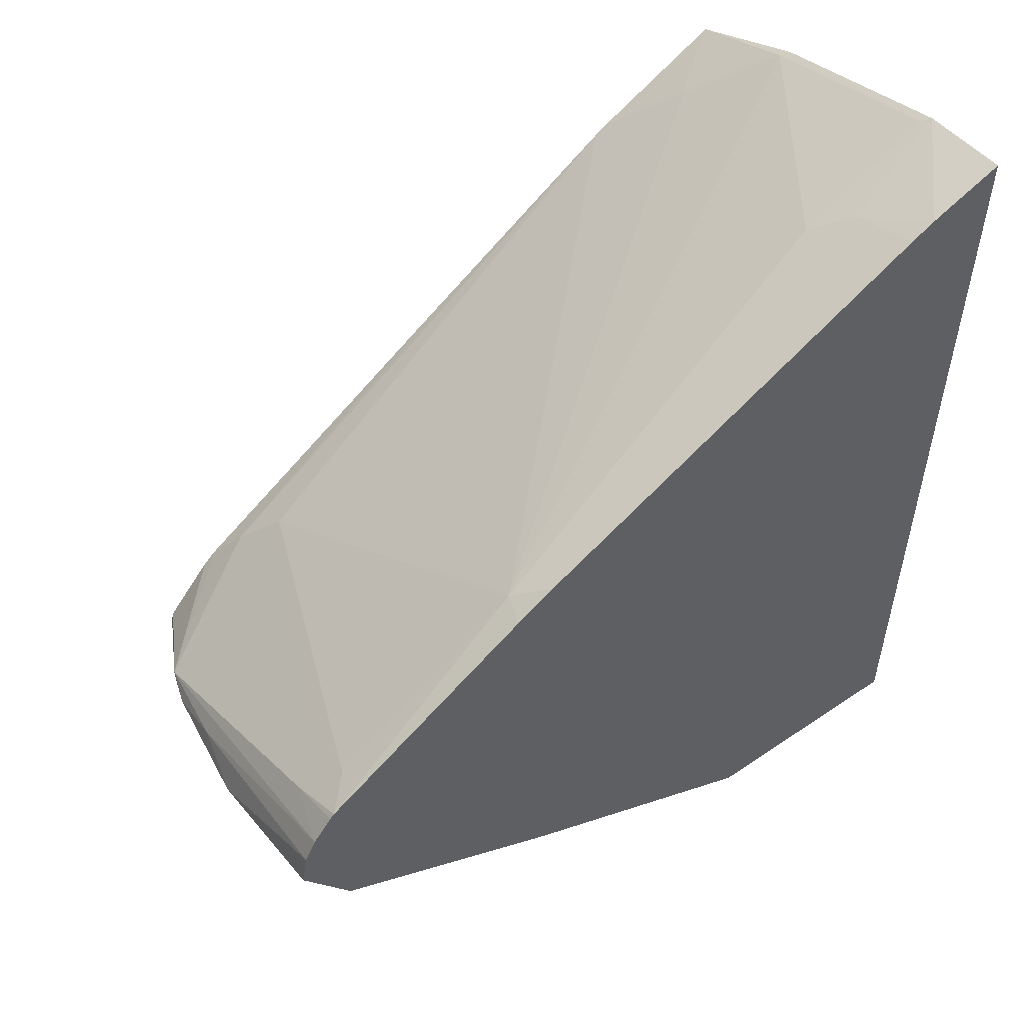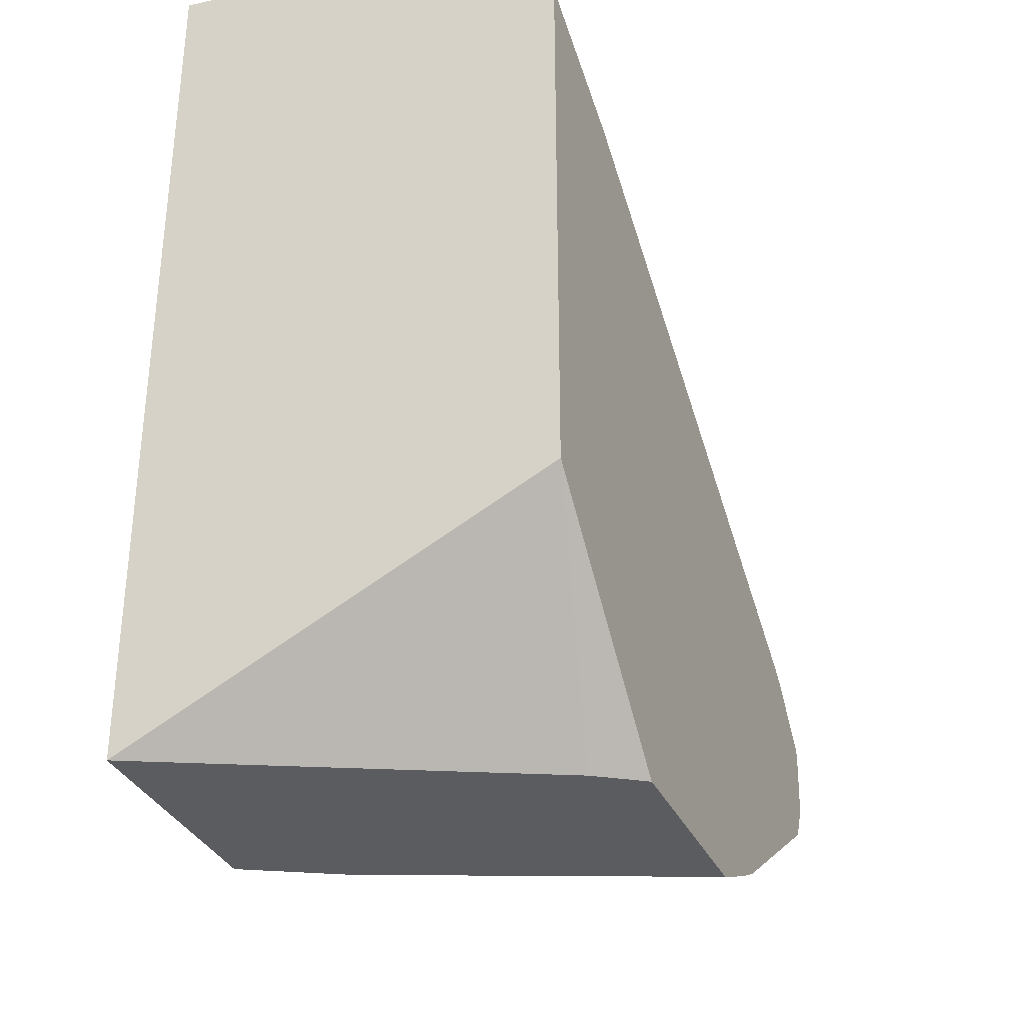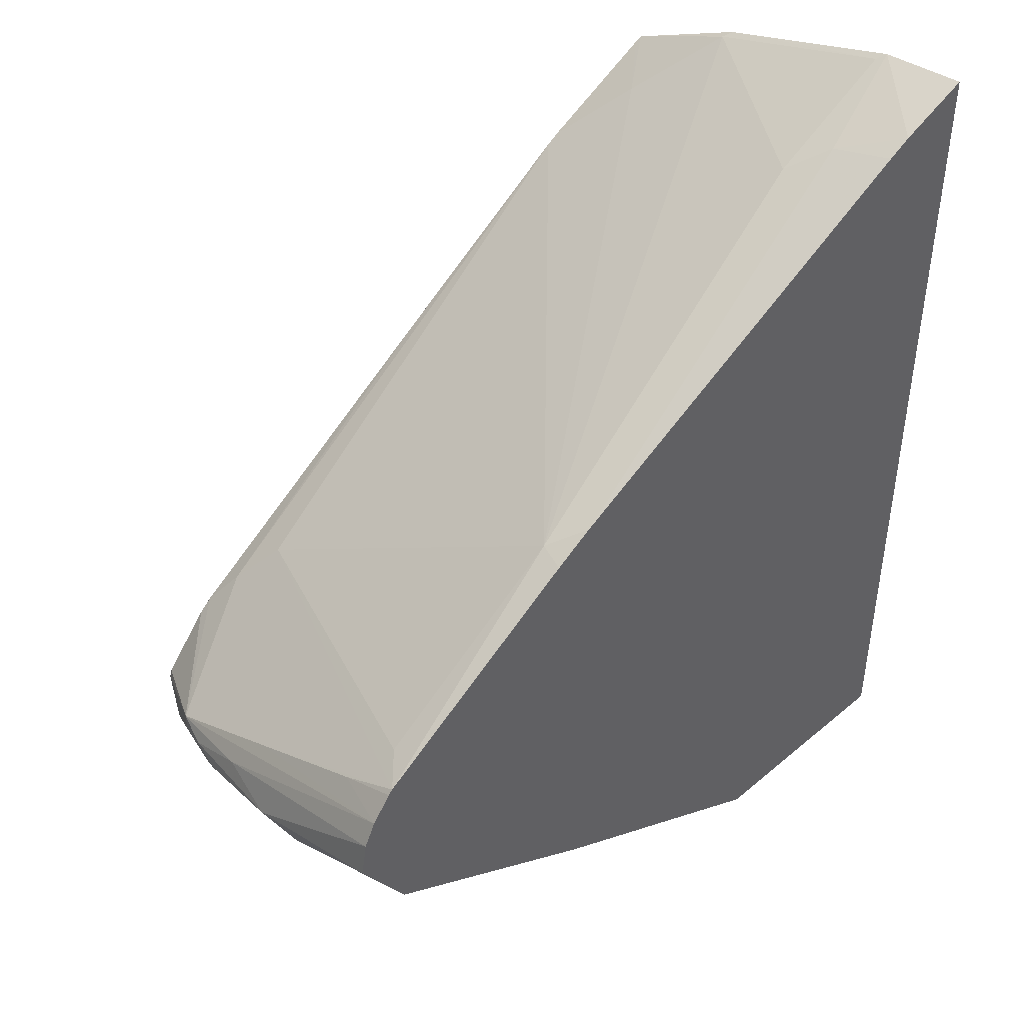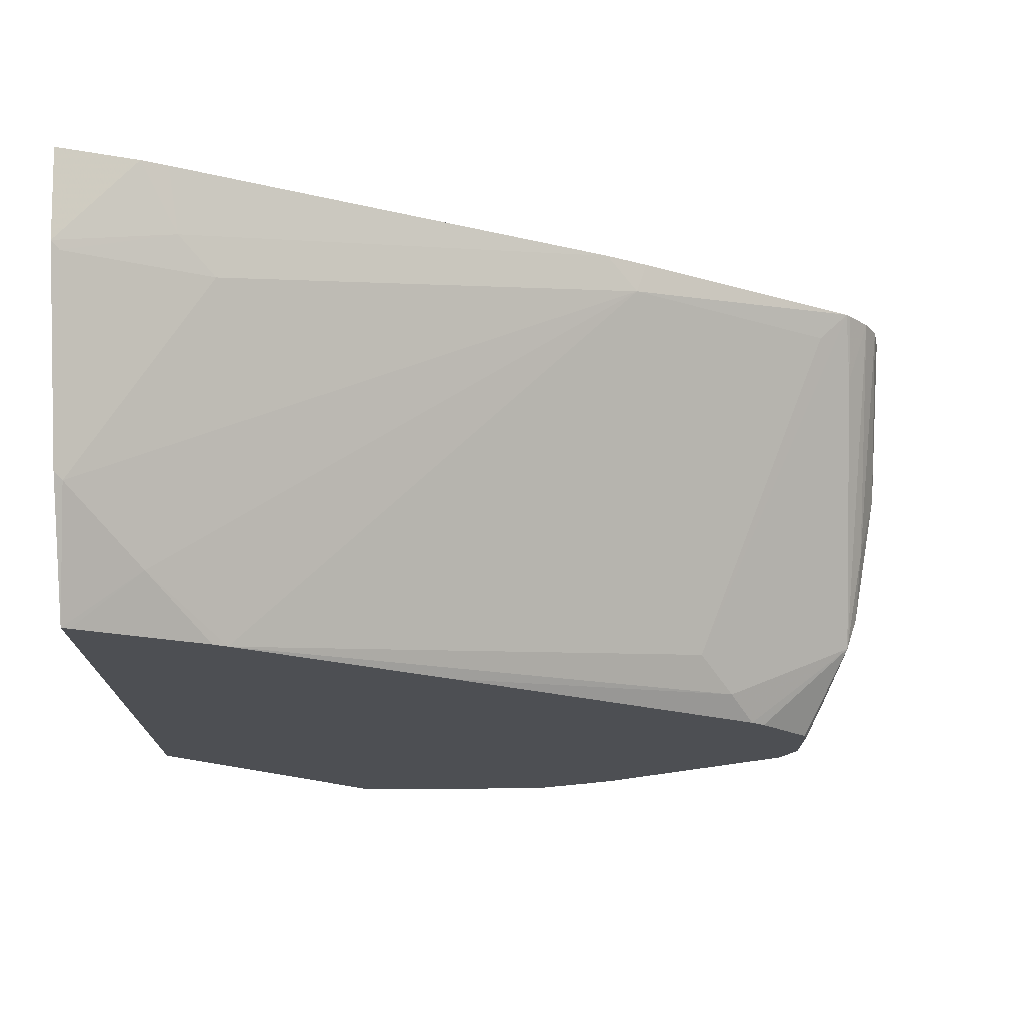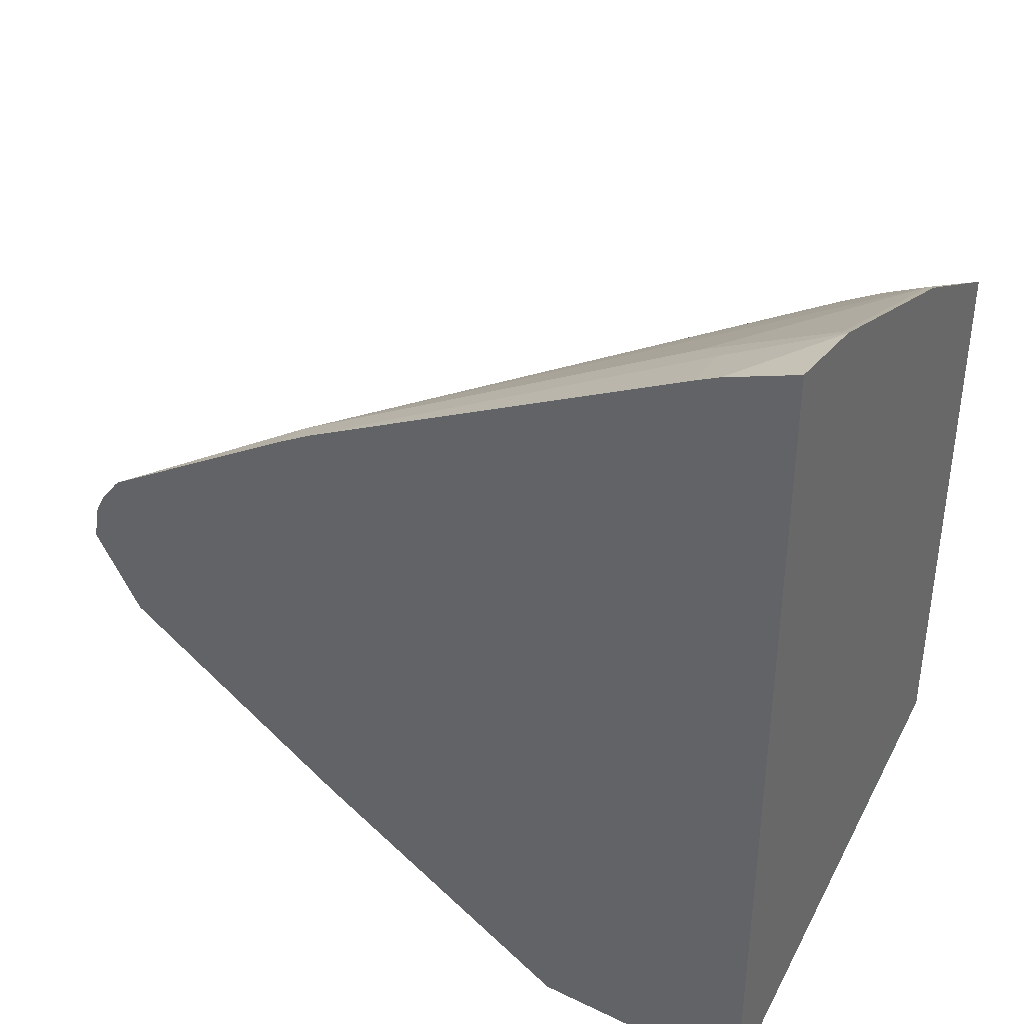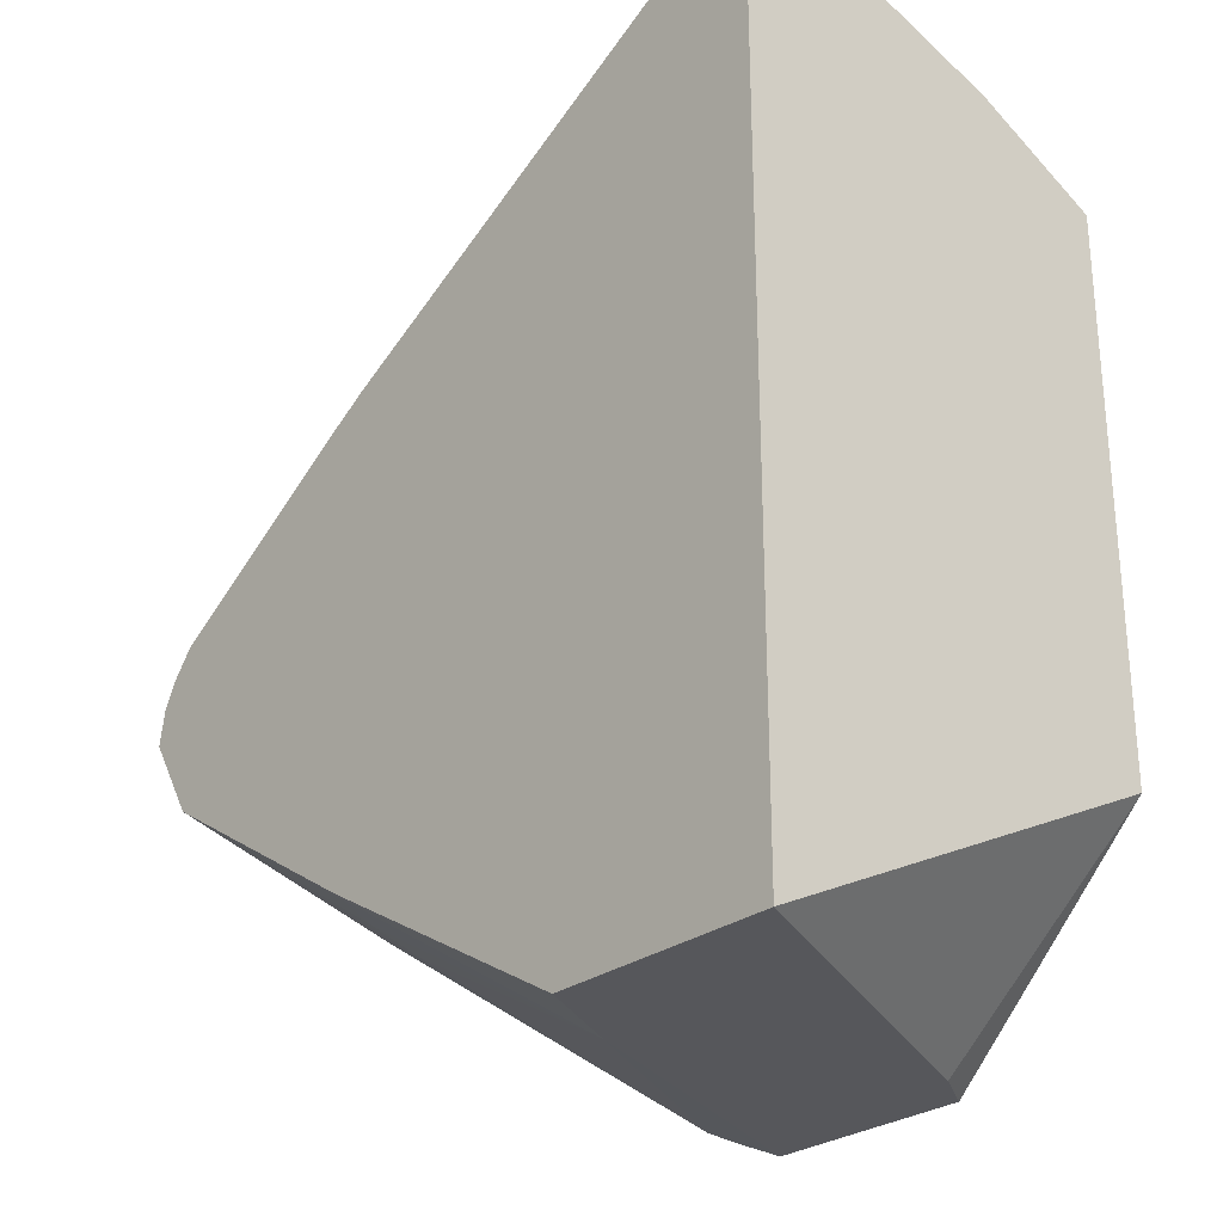
<metadata>
{"format":"obj","ext":"obj","renderer":"f3d","projection":"perspective","resolution":1024,"background":"white","views":[{"elev":54.2,"azim":-35.9,"up":"+Y"},{"elev":-33.9,"azim":112.1,"up":"+Y"},{"elev":44.6,"azim":-44.5,"up":"+Y"},{"elev":-18.0,"azim":-178.1,"up":"+Z"},{"elev":38.7,"azim":31.2,"up":"+Y"},{"elev":-27.4,"azim":48.7,"up":"+Y"}]}
</metadata>
<code>
v -0.7564 0.08825 0.2417
v -0.7548 0.09796 0.2417
v -0.7548 0.07189 0.1977
v -0.7488 0.05991 0.2037
v -0.7428 0.06591 0.2417
v -0.7515 0.1045 0.2417
v -0.7503 0.07413 0.1797
v -0.7488 0.06591 0.1617
v -0.7488 0.05991 0.1677
v -0.7428 0.04794 0.1737
v -0.7308 0.04194 0.1857
v -0.6949 0.02398 0.2037
v -0.6919 0.02697 0.2201
v -0.6769 0.02398 0.2396
v -0.6782 0.0256 0.2417
v -0.7461 0.1113 0.2417
v -0.7458 0.1033 0.2246
v -0.7458 0.08539 0.1887
v -0.7458 0.06741 0.1528
v -0.7458 0.0629 0.1528
v -0.7428 0.04794 0.1557
v -0.7278 0.02697 0.1303
v -0.6739 -0.00898 0.1303
v -0.6144 -0.01949 0.2157
v -0.6002 -0.01949 0.2417
v -0.6751 0.02374 0.2417
v -0.7449 0.1125 0.2417
v -0.7009 0.09661 0.1438
v -0.7098 0.08539 0.1348
v -0.7161 0.07596 0.1285
v -0.7197 0.07281 0.1285
v -0.733 0.05753 0.1285
v -0.7337 0.05522 0.1285
v -0.7398 0.05093 0.1408
v -0.7326 0.03652 0.1285
v -0.7278 0.02697 0.1285
v -0.6763 -0.0078 0.1285
v -0.6739 -0.00898 0.1285
v -0.6668 -0.01252 0.1285
v -0.6648 -0.01344 0.1285
v -0.664 -0.0138 0.1285
v -0.6511 -0.01949 0.1285
v -0.5372 -0.01949 0.2417
v -0.7368 0.1145 0.2336
v -0.6856 0.1502 0.2417
v -0.6829 0.1505 0.2336
v -0.576 0.1684 0.1285
v -0.6317 0.1318 0.1285
v -0.5947 -0.01949 0.1285
v -0.5862 -0.01949 0.1413
v -0.5371 0.03596 0.1285
v -0.5371 0.03596 0.1438
v -0.5371 0.05391 0.1977
v -0.5371 0.07257 0.235
v -0.5371 0.07594 0.2417
v -0.6748 0.1566 0.2417
v -0.5751 0.2044 0.2157
v -0.5391 0.2044 0.1617
v -0.5571 0.1865 0.1438
v -0.5724 0.1705 0.1285
v -0.5371 0.1881 0.1285
v -0.5371 0.2267 0.2417
v -0.5637 0.2154 0.2417
v -0.5661 0.2112 0.2246
v -0.5391 0.2224 0.2157
v -0.5371 0.2059 0.1638
v -0.5371 0.2039 0.1597
v -0.5391 0.1871 0.1285
v -0.5371 0.2239 0.2177
v -0.5571 0.2187 0.2417
f 30 51 49
f 30 49 42
f 30 42 41
f 30 41 40
f 30 40 39
f 30 39 38
f 30 37 36
f 30 36 35
f 30 35 33
f 30 33 32
f 30 61 51
f 30 32 31
f 30 38 37
f 30 68 61
f 27 45 46
f 30 47 60
f 33 35 34
f 24 41 42
f 24 42 49
f 24 49 50
f 24 50 43
f 24 43 25
f 30 60 68
f 27 44 28
f 28 44 46
f 28 46 47
f 28 47 29
f 29 47 48
f 29 48 30
f 30 48 47
f 27 46 44
f 43 50 51
f 56 64 57
f 43 52 53
f 65 69 66
f 64 69 65
f 64 70 69
f 63 70 64
f 62 69 70
f 59 68 60
f 59 61 68
f 58 61 59
f 58 67 61
f 58 66 67
f 58 65 66
f 57 65 58
f 57 64 65
f 24 40 41
f 56 63 64
f 51 53 52
f 51 54 53
f 43 53 54
f 43 54 55
f 45 56 46
f 46 56 57
f 46 57 58
f 46 58 59
f 43 51 52
f 47 59 60
f 51 61 67
f 51 67 66
f 51 66 69
f 51 69 62
f 51 62 55
f 51 55 54
f 49 51 50
f 23 40 24
f 46 59 47
f 23 38 39
f 6 16 17
f 5 14 15
f 5 13 14
f 5 12 13
f 5 11 12
f 4 11 5
f 4 10 11
f 3 10 4
f 3 21 10
f 3 9 21
f 3 8 9
f 3 7 8
f 2 7 3
f 2 6 7
f 1 6 2
f 1 16 6
f 1 27 16
f 23 39 40
f 1 2 3
f 1 3 4
f 1 5 15
f 1 15 26
f 1 26 25
f 6 17 18
f 1 25 43
f 1 55 62
f 1 62 70
f 1 70 63
f 1 63 56
f 1 56 45
f 1 45 27
f 1 43 55
f 6 18 19
f 1 4 5
f 7 19 8
f 6 19 7
f 23 37 38
f 22 36 37
f 21 35 36
f 21 34 35
f 20 34 21
f 19 34 20
f 19 33 34
f 19 32 33
f 19 31 32
f 19 30 31
f 19 29 30
f 19 28 29
f 18 28 19
f 18 27 28
f 22 37 23
f 16 27 17
f 17 27 18
f 9 20 21
f 10 21 36
f 10 36 22
f 10 22 11
f 11 22 23
f 8 19 20
f 12 23 24
f 14 26 15
f 11 23 12
f 14 25 26
f 8 20 9
f 14 24 25
f 13 24 14
f 12 24 13

</code>
